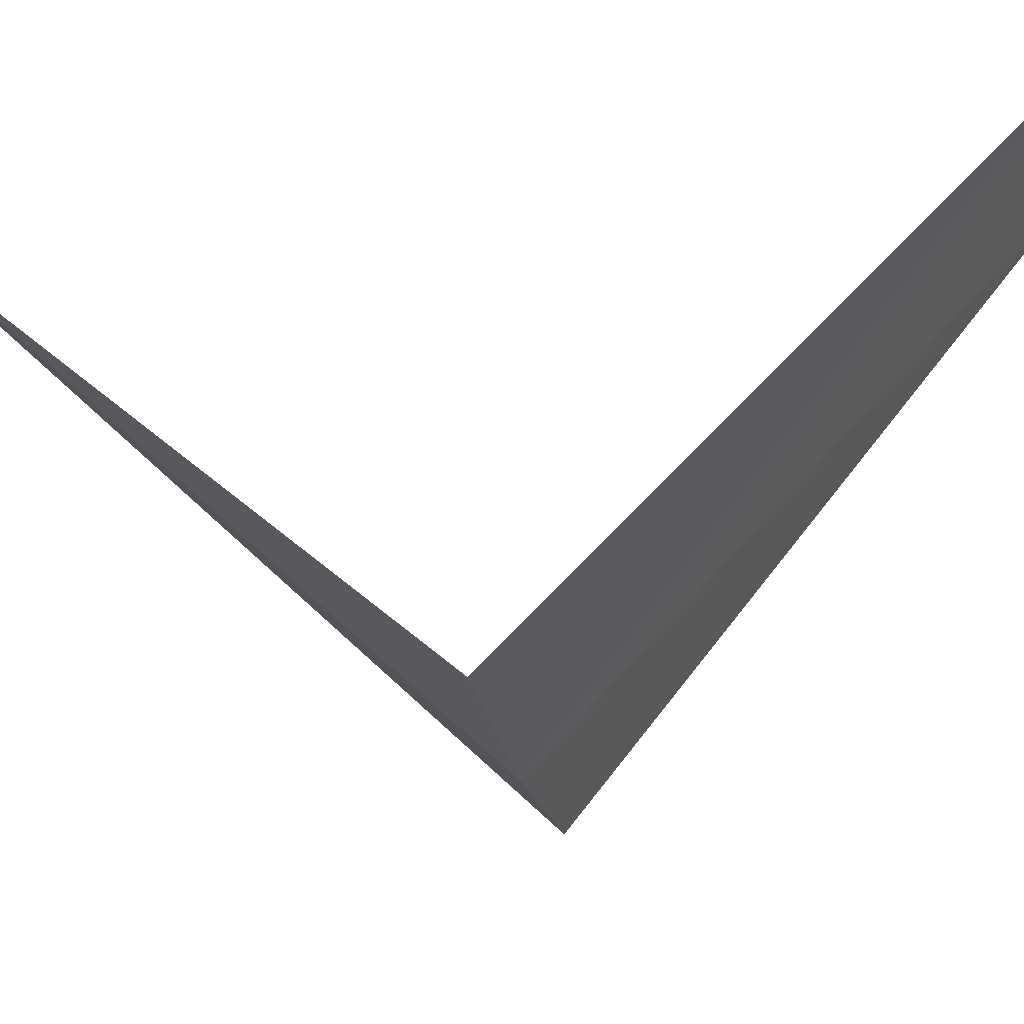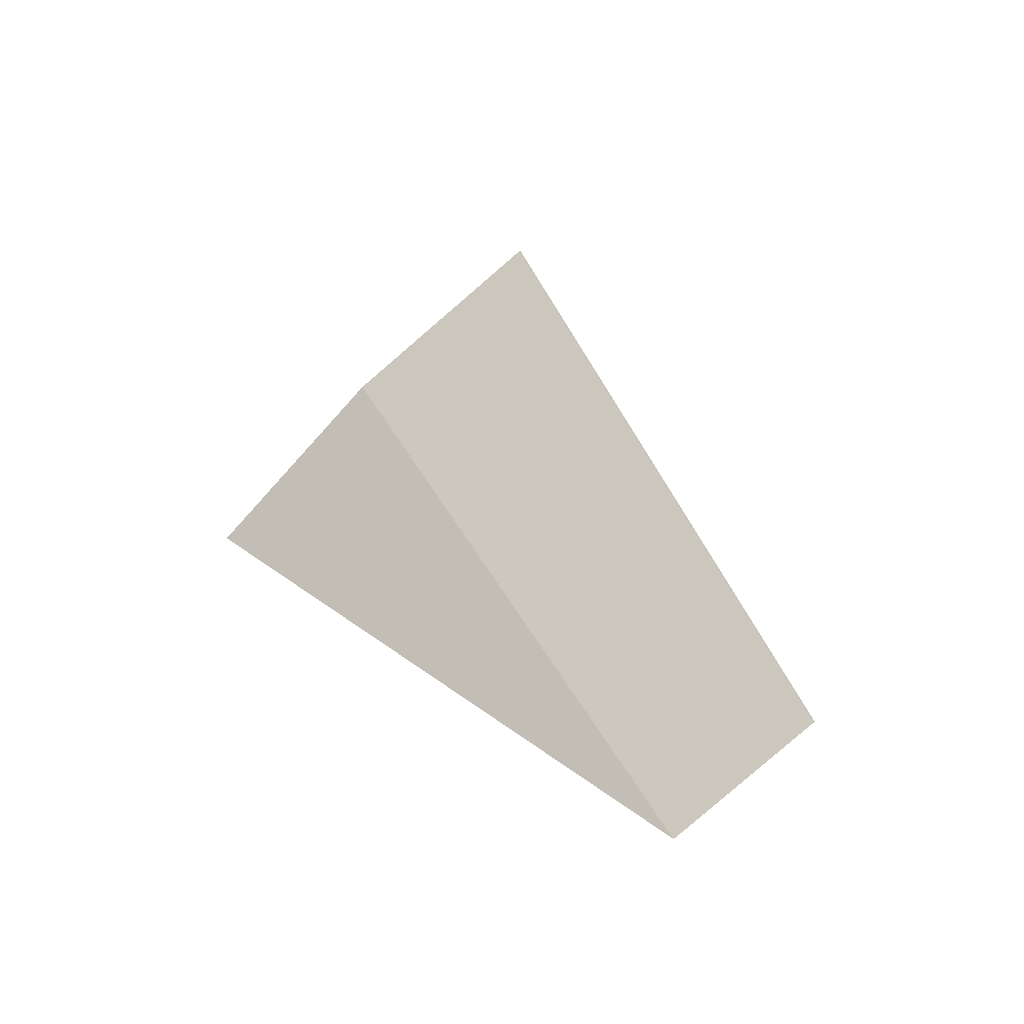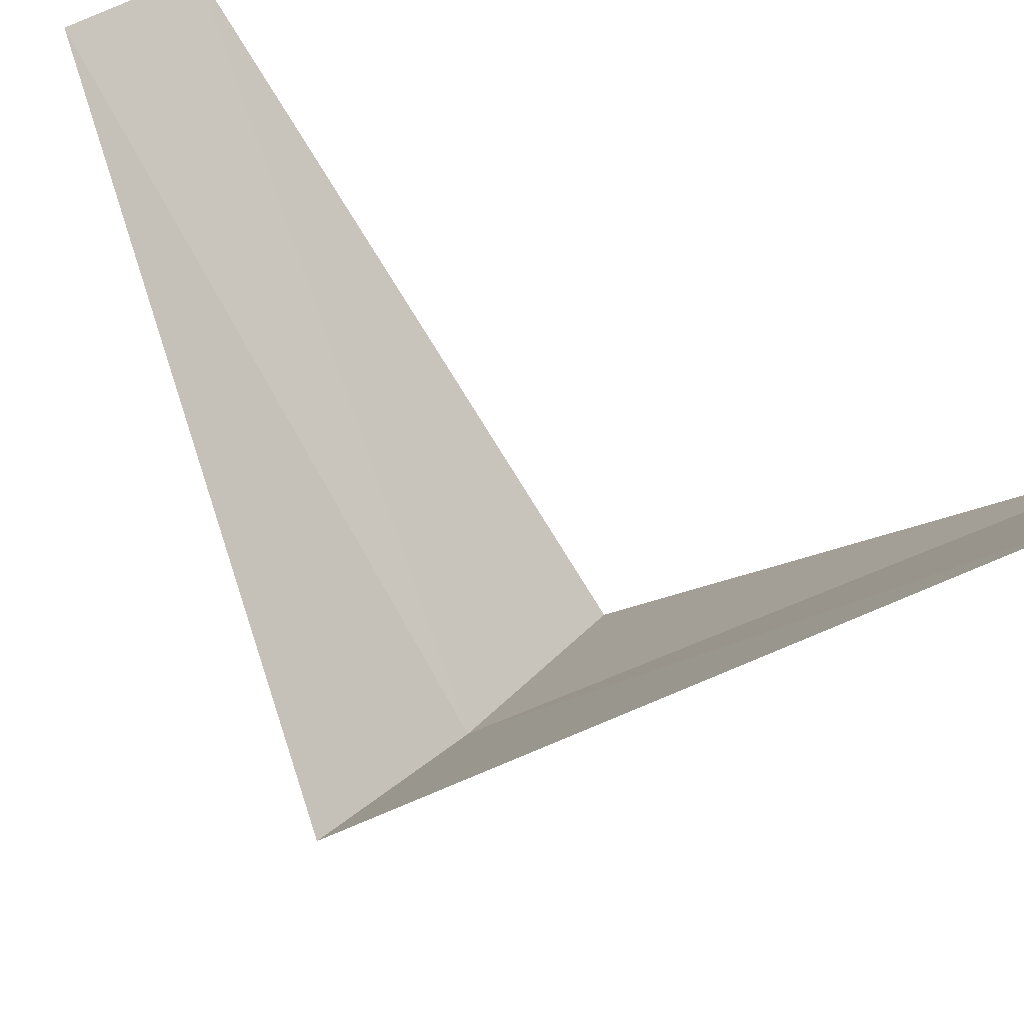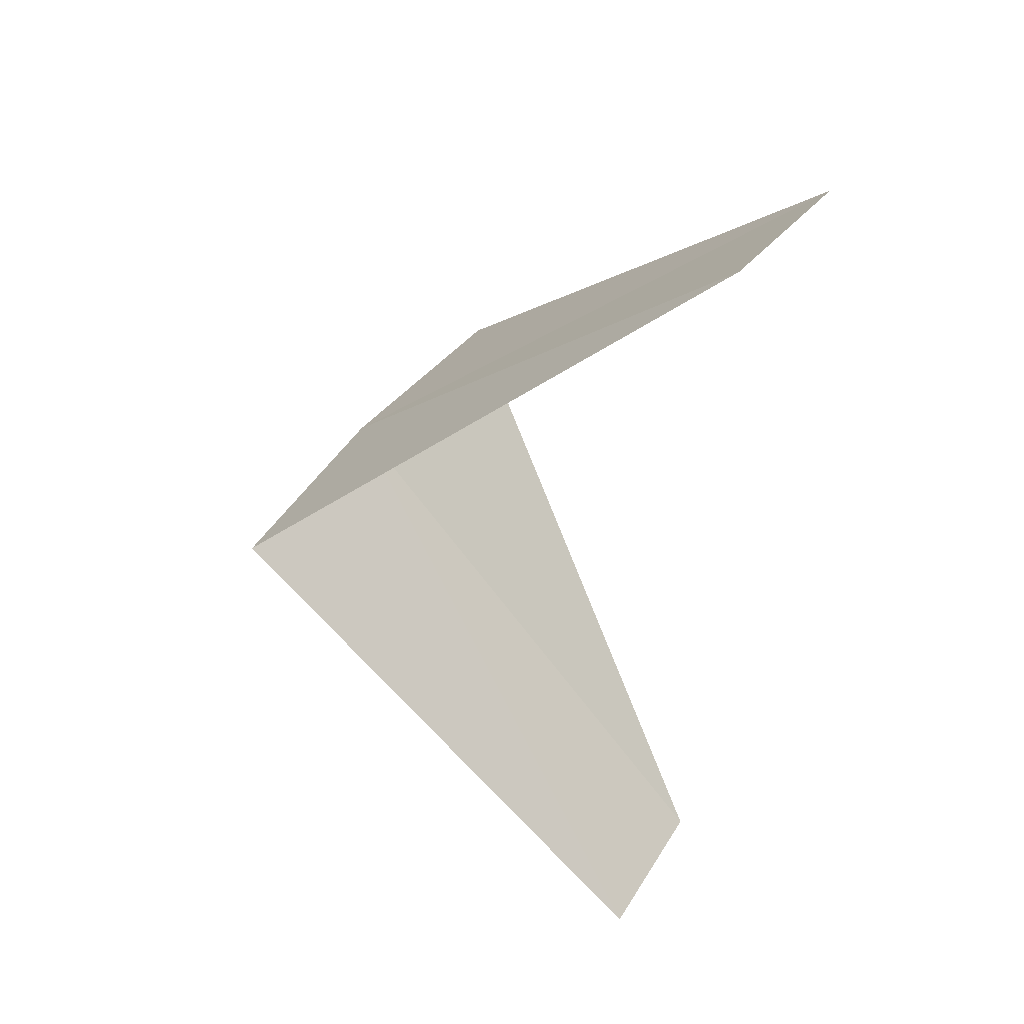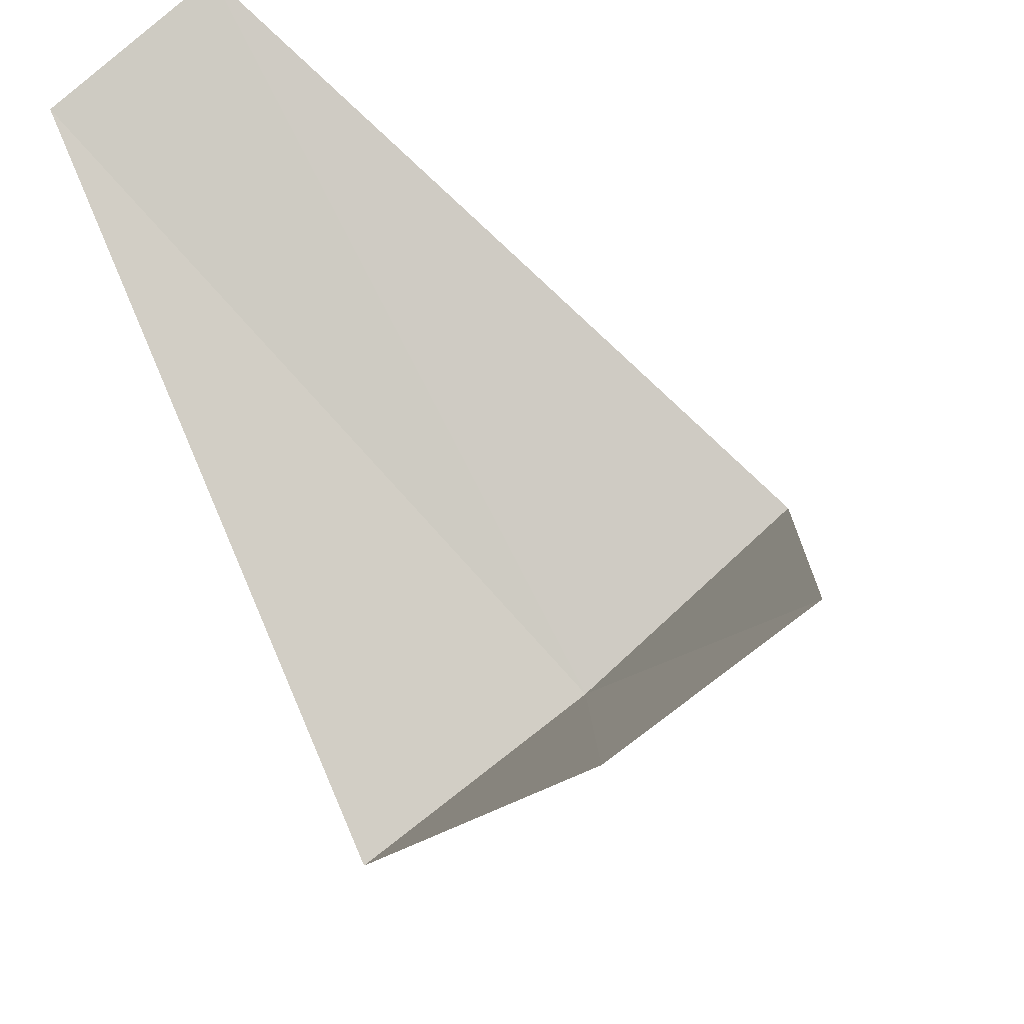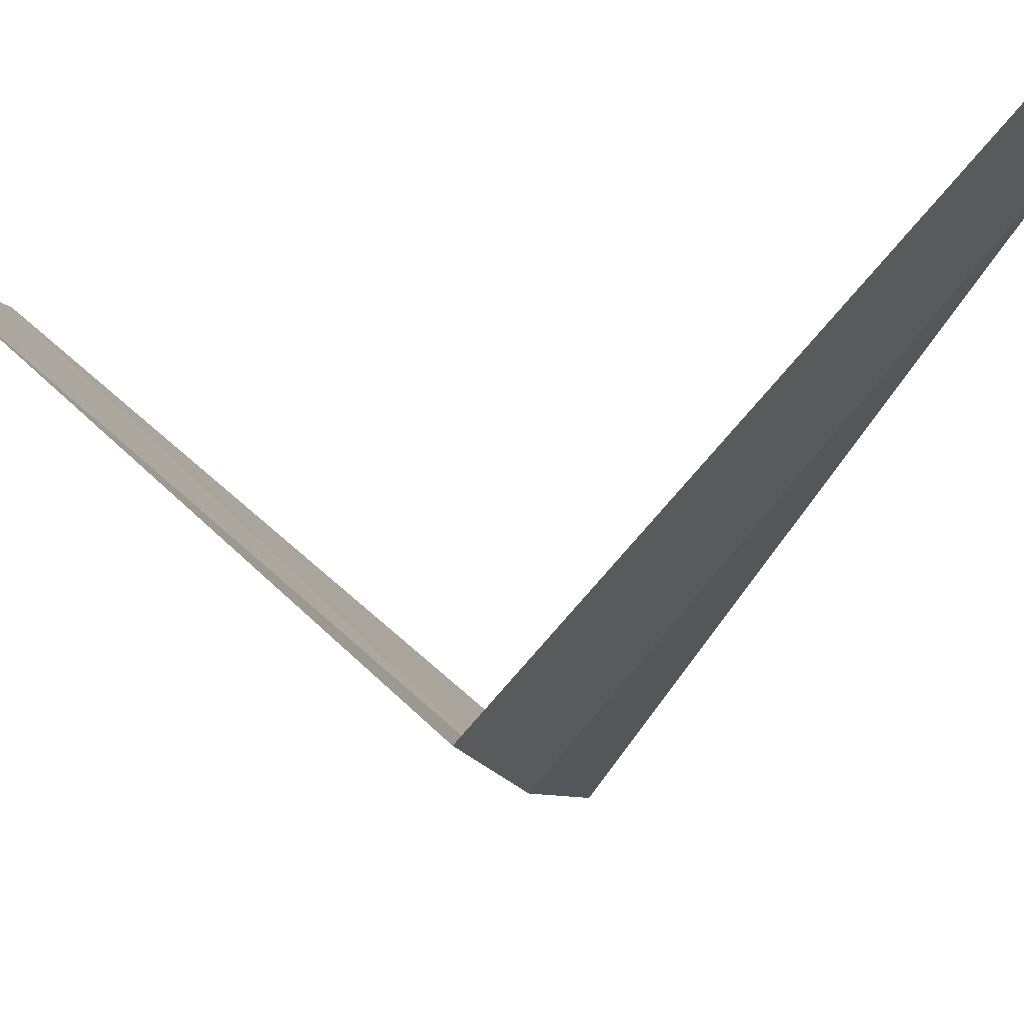
<metadata>
{"format":"obj","ext":"obj","renderer":"f3d","projection":"perspective","resolution":1024,"background":"white","views":[{"elev":-44.9,"azim":-85.0,"up":"+Y"},{"elev":-73.1,"azim":69.3,"up":"+Z"},{"elev":52.2,"azim":117.8,"up":"+Y"},{"elev":48.0,"azim":147.3,"up":"+Z"},{"elev":32.1,"azim":-38.3,"up":"+Y"},{"elev":-35.7,"azim":-80.6,"up":"+Y"}]}
</metadata>
<code>
v 1.703 -3.619 25.64
v 1.236 -3.804 25.6
v 1.277 -2.714 24.64
v 1.607 -2.533 24.68
v 2.143 -3.377 25.68
v 0.9271 -2.853 26.6
v 1.277 -2.714 26.64
f 1 2 3
f 1 3 4
f 1 4 5
f 1 6 2
f 1 7 6
f 1 5 7

</code>
